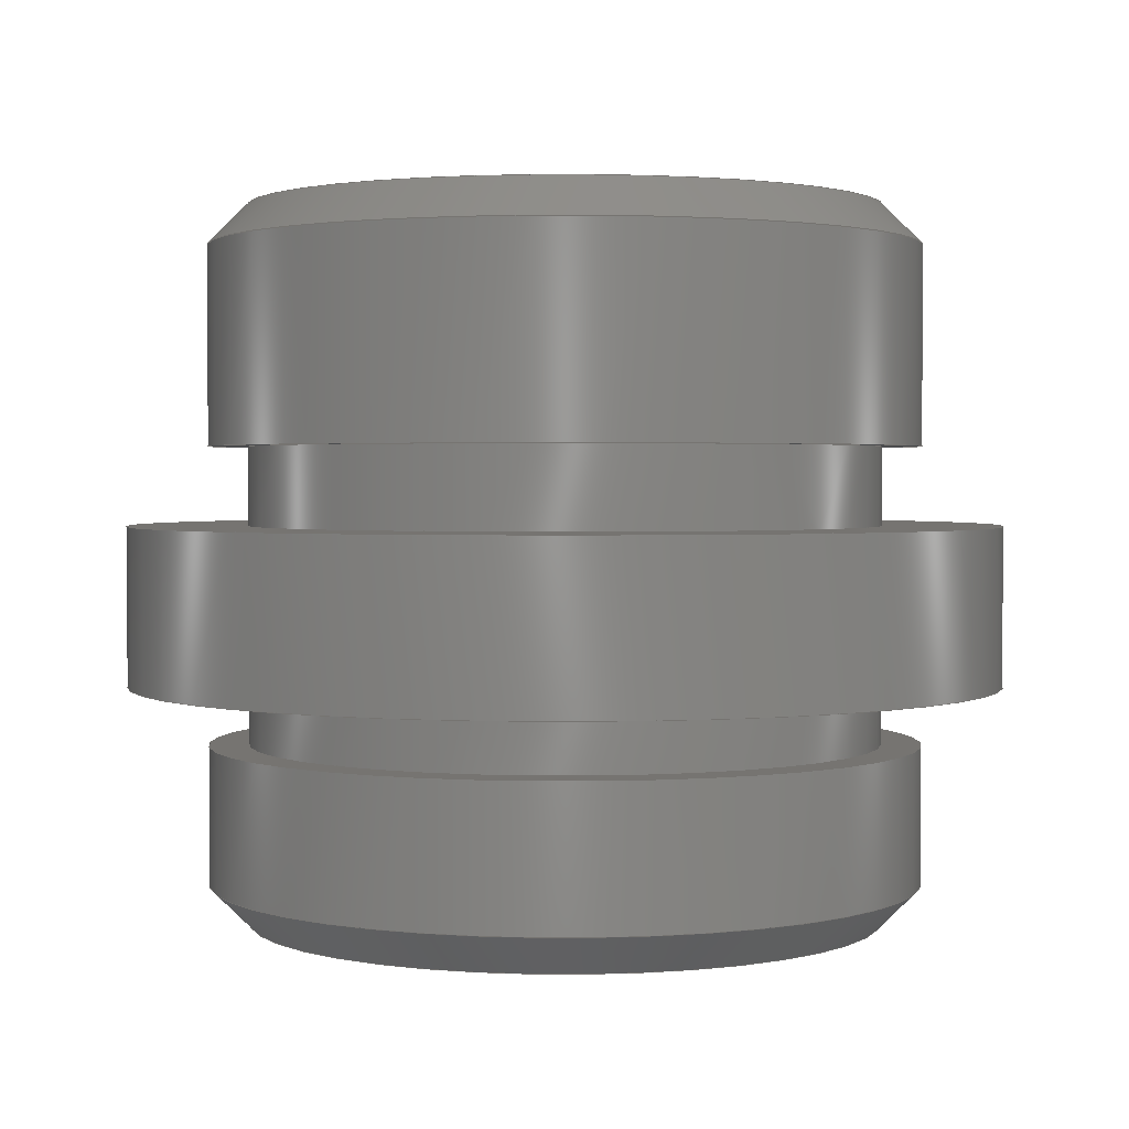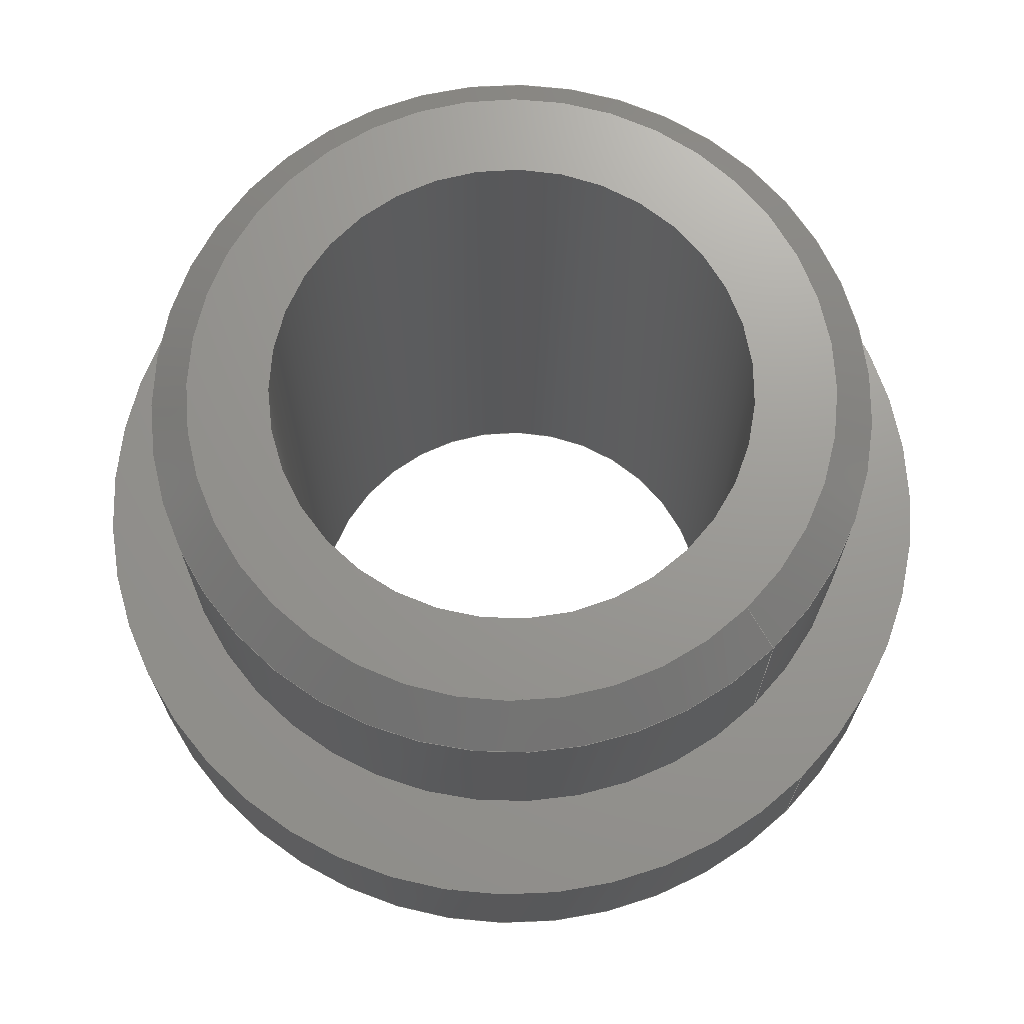
<metadata>
{"format":"step","ext":"step","renderer":"f3d","projection":"perspective","resolution":1024,"background":"white","views":[{"elev":1.9,"azim":14.6,"up":"+Z"},{"elev":70.0,"azim":-134.5,"up":"+Z"}]}
</metadata>
<code>
ISO-10303-21;
DATA;
#1=MECHANICAL_DESIGN_GEOMETRIC_PRESENTATION_REPRESENTATION('',(#7,#8,
#9,#10,#11,#12,#13),#352);
#2=SHAPE_REPRESENTATION_RELATIONSHIP('SRR','None',#359,#3);
#3=ADVANCED_BREP_SHAPE_REPRESENTATION('',(#4),#351);
#4=MANIFOLD_SOLID_BREP('Body1',#190);
#5=CONICAL_SURFACE('',#214,17,0.7854);
#6=CONICAL_SURFACE('',#220,17,0.7854);
#7=STYLED_ITEM('',(#370),#180);
#8=STYLED_ITEM('',(#370),#183);
#9=STYLED_ITEM('',(#371),#186);
#10=STYLED_ITEM('',(#372),#187);
#11=STYLED_ITEM('',(#373),#188);
#12=STYLED_ITEM('',(#372),#189);
#13=STYLED_ITEM('',(#369),#4);
#14=LINE('',#307,#22);
#15=LINE('',#312,#23);
#16=LINE('',#321,#24);
#17=LINE('',#324,#25);
#18=LINE('',#332,#26);
#19=LINE('',#335,#27);
#20=LINE('',#340,#28);
#21=LINE('',#347,#29);
#22=VECTOR('',#244,16);
#23=VECTOR('',#249,16);
#24=VECTOR('',#260,17);
#25=VECTOR('',#265,18);
#26=VECTOR('',#274,17);
#27=VECTOR('',#279,18);
#28=VECTOR('',#286,12);
#29=VECTOR('',#295,22);
#30=CYLINDRICAL_SURFACE('',#207,16);
#31=CYLINDRICAL_SURFACE('',#209,16);
#32=CYLINDRICAL_SURFACE('',#217,18);
#33=CYLINDRICAL_SURFACE('',#223,18);
#34=CYLINDRICAL_SURFACE('',#226,12);
#35=CYLINDRICAL_SURFACE('',#229,22);
#36=FACE_BOUND('',#57,.T.);
#37=FACE_BOUND('',#61,.T.);
#38=FACE_BOUND('',#65,.T.);
#39=FACE_BOUND('',#69,.T.);
#40=FACE_BOUND('',#72,.T.);
#41=FACE_BOUND('',#75,.T.);
#42=FACE_OUTER_BOUND('',#56,.T.);
#43=FACE_OUTER_BOUND('',#58,.T.);
#44=FACE_OUTER_BOUND('',#59,.T.);
#45=FACE_OUTER_BOUND('',#60,.T.);
#46=FACE_OUTER_BOUND('',#62,.T.);
#47=FACE_OUTER_BOUND('',#63,.T.);
#48=FACE_OUTER_BOUND('',#64,.T.);
#49=FACE_OUTER_BOUND('',#66,.T.);
#50=FACE_OUTER_BOUND('',#67,.T.);
#51=FACE_OUTER_BOUND('',#68,.T.);
#52=FACE_OUTER_BOUND('',#70,.T.);
#53=FACE_OUTER_BOUND('',#71,.T.);
#54=FACE_OUTER_BOUND('',#73,.T.);
#55=FACE_OUTER_BOUND('',#74,.T.);
#56=EDGE_LOOP('',(#126));
#57=EDGE_LOOP('',(#127));
#58=EDGE_LOOP('',(#128,#129,#130,#131));
#59=EDGE_LOOP('',(#132,#133,#134,#135));
#60=EDGE_LOOP('',(#136));
#61=EDGE_LOOP('',(#137));
#62=EDGE_LOOP('',(#138,#139,#140,#141));
#63=EDGE_LOOP('',(#142,#143,#144,#145));
#64=EDGE_LOOP('',(#146));
#65=EDGE_LOOP('',(#147));
#66=EDGE_LOOP('',(#148,#149,#150,#151));
#67=EDGE_LOOP('',(#152,#153,#154,#155));
#68=EDGE_LOOP('',(#156));
#69=EDGE_LOOP('',(#157));
#70=EDGE_LOOP('',(#158,#159,#160,#161));
#71=EDGE_LOOP('',(#162));
#72=EDGE_LOOP('',(#163));
#73=EDGE_LOOP('',(#164,#165,#166,#167));
#74=EDGE_LOOP('',(#168));
#75=EDGE_LOOP('',(#169));
#76=CIRCLE('',#205,18);
#77=CIRCLE('',#206,16);
#78=CIRCLE('',#208,16);
#79=CIRCLE('',#210,16);
#80=CIRCLE('',#211,16);
#81=CIRCLE('',#213,18);
#82=CIRCLE('',#215,16);
#83=CIRCLE('',#216,18);
#84=CIRCLE('',#219,12);
#85=CIRCLE('',#221,16);
#86=CIRCLE('',#222,18);
#87=CIRCLE('',#225,12);
#88=CIRCLE('',#228,22);
#89=CIRCLE('',#230,22);
#90=VERTEX_POINT('',#300);
#91=VERTEX_POINT('',#302);
#92=VERTEX_POINT('',#305);
#93=VERTEX_POINT('',#309);
#94=VERTEX_POINT('',#311);
#95=VERTEX_POINT('',#315);
#96=VERTEX_POINT('',#318);
#97=VERTEX_POINT('',#320);
#98=VERTEX_POINT('',#326);
#99=VERTEX_POINT('',#329);
#100=VERTEX_POINT('',#331);
#101=VERTEX_POINT('',#337);
#102=VERTEX_POINT('',#342);
#103=VERTEX_POINT('',#345);
#104=EDGE_CURVE('',#90,#90,#76,.T.);
#105=EDGE_CURVE('',#91,#91,#77,.T.);
#106=EDGE_CURVE('',#92,#92,#78,.T.);
#107=EDGE_CURVE('',#92,#91,#14,.T.);
#108=EDGE_CURVE('',#93,#93,#79,.T.);
#109=EDGE_CURVE('',#93,#94,#15,.T.);
#110=EDGE_CURVE('',#94,#94,#80,.T.);
#111=EDGE_CURVE('',#95,#95,#81,.T.);
#112=EDGE_CURVE('',#96,#96,#82,.T.);
#113=EDGE_CURVE('',#96,#97,#16,.T.);
#114=EDGE_CURVE('',#97,#97,#83,.T.);
#115=EDGE_CURVE('',#95,#97,#17,.T.);
#116=EDGE_CURVE('',#98,#98,#84,.T.);
#117=EDGE_CURVE('',#99,#99,#85,.T.);
#118=EDGE_CURVE('',#99,#100,#18,.T.);
#119=EDGE_CURVE('',#100,#100,#86,.T.);
#120=EDGE_CURVE('',#100,#90,#19,.T.);
#121=EDGE_CURVE('',#101,#101,#87,.T.);
#122=EDGE_CURVE('',#101,#98,#20,.T.);
#123=EDGE_CURVE('',#102,#102,#88,.T.);
#124=EDGE_CURVE('',#103,#103,#89,.T.);
#125=EDGE_CURVE('',#103,#102,#21,.T.);
#126=ORIENTED_EDGE('',*,*,#104,.F.);
#127=ORIENTED_EDGE('',*,*,#105,.T.);
#128=ORIENTED_EDGE('',*,*,#106,.T.);
#129=ORIENTED_EDGE('',*,*,#107,.T.);
#130=ORIENTED_EDGE('',*,*,#105,.F.);
#131=ORIENTED_EDGE('',*,*,#107,.F.);
#132=ORIENTED_EDGE('',*,*,#108,.T.);
#133=ORIENTED_EDGE('',*,*,#109,.T.);
#134=ORIENTED_EDGE('',*,*,#110,.F.);
#135=ORIENTED_EDGE('',*,*,#109,.F.);
#136=ORIENTED_EDGE('',*,*,#111,.F.);
#137=ORIENTED_EDGE('',*,*,#108,.F.);
#138=ORIENTED_EDGE('',*,*,#112,.T.);
#139=ORIENTED_EDGE('',*,*,#113,.T.);
#140=ORIENTED_EDGE('',*,*,#114,.T.);
#141=ORIENTED_EDGE('',*,*,#113,.F.);
#142=ORIENTED_EDGE('',*,*,#111,.T.);
#143=ORIENTED_EDGE('',*,*,#115,.T.);
#144=ORIENTED_EDGE('',*,*,#114,.F.);
#145=ORIENTED_EDGE('',*,*,#115,.F.);
#146=ORIENTED_EDGE('',*,*,#112,.F.);
#147=ORIENTED_EDGE('',*,*,#116,.T.);
#148=ORIENTED_EDGE('',*,*,#117,.T.);
#149=ORIENTED_EDGE('',*,*,#118,.T.);
#150=ORIENTED_EDGE('',*,*,#119,.T.);
#151=ORIENTED_EDGE('',*,*,#118,.F.);
#152=ORIENTED_EDGE('',*,*,#119,.F.);
#153=ORIENTED_EDGE('',*,*,#120,.T.);
#154=ORIENTED_EDGE('',*,*,#104,.T.);
#155=ORIENTED_EDGE('',*,*,#120,.F.);
#156=ORIENTED_EDGE('',*,*,#117,.F.);
#157=ORIENTED_EDGE('',*,*,#121,.T.);
#158=ORIENTED_EDGE('',*,*,#121,.F.);
#159=ORIENTED_EDGE('',*,*,#122,.T.);
#160=ORIENTED_EDGE('',*,*,#116,.F.);
#161=ORIENTED_EDGE('',*,*,#122,.F.);
#162=ORIENTED_EDGE('',*,*,#123,.T.);
#163=ORIENTED_EDGE('',*,*,#110,.T.);
#164=ORIENTED_EDGE('',*,*,#124,.F.);
#165=ORIENTED_EDGE('',*,*,#125,.T.);
#166=ORIENTED_EDGE('',*,*,#123,.F.);
#167=ORIENTED_EDGE('',*,*,#125,.F.);
#168=ORIENTED_EDGE('',*,*,#124,.T.);
#169=ORIENTED_EDGE('',*,*,#106,.F.);
#170=PLANE('',#204);
#171=PLANE('',#212);
#172=PLANE('',#218);
#173=PLANE('',#224);
#174=PLANE('',#227);
#175=PLANE('',#231);
#176=ADVANCED_FACE('',(#42,#36),#170,.F.);
#177=ADVANCED_FACE('',(#43),#30,.T.);
#178=ADVANCED_FACE('',(#44),#31,.T.);
#179=ADVANCED_FACE('',(#45,#37),#171,.F.);
#180=ADVANCED_FACE('',(#46),#5,.T.);
#181=ADVANCED_FACE('',(#47),#32,.T.);
#182=ADVANCED_FACE('',(#48,#38),#172,.F.);
#183=ADVANCED_FACE('',(#49),#6,.T.);
#184=ADVANCED_FACE('',(#50),#33,.T.);
#185=ADVANCED_FACE('',(#51,#39),#173,.T.);
#186=ADVANCED_FACE('',(#52),#34,.F.);
#187=ADVANCED_FACE('',(#53,#40),#174,.F.);
#188=ADVANCED_FACE('',(#54),#35,.T.);
#189=ADVANCED_FACE('',(#55,#41),#175,.T.);
#190=CLOSED_SHELL('',(#176,#177,#178,#179,#180,#181,#182,#183,#184,#185,
#186,#187,#188,#189));
#191=DERIVED_UNIT_ELEMENT(#193,1);
#192=DERIVED_UNIT_ELEMENT(#354,-3);
#193=(
MASS_UNIT()
NAMED_UNIT(*)
SI_UNIT(.KILO.,.GRAM.)
);
#194=DERIVED_UNIT((#191,#192));
#195=MEASURE_REPRESENTATION_ITEM('density measure',
POSITIVE_RATIO_MEASURE(7850),#194);
#196=PROPERTY_DEFINITION_REPRESENTATION(#201,#198);
#197=PROPERTY_DEFINITION_REPRESENTATION(#202,#199);
#198=REPRESENTATION('material name',(#200),#351);
#199=REPRESENTATION('density',(#195),#351);
#200=DESCRIPTIVE_REPRESENTATION_ITEM('Steel','Steel');
#201=PROPERTY_DEFINITION('material property','material name',#361);
#202=PROPERTY_DEFINITION('material property','density of part',#361);
#203=AXIS2_PLACEMENT_3D('',#298,#232,#233);
#204=AXIS2_PLACEMENT_3D('',#299,#234,#235);
#205=AXIS2_PLACEMENT_3D('',#301,#236,#237);
#206=AXIS2_PLACEMENT_3D('',#303,#238,#239);
#207=AXIS2_PLACEMENT_3D('',#304,#240,#241);
#208=AXIS2_PLACEMENT_3D('',#306,#242,#243);
#209=AXIS2_PLACEMENT_3D('',#308,#245,#246);
#210=AXIS2_PLACEMENT_3D('',#310,#247,#248);
#211=AXIS2_PLACEMENT_3D('',#313,#250,#251);
#212=AXIS2_PLACEMENT_3D('',#314,#252,#253);
#213=AXIS2_PLACEMENT_3D('',#316,#254,#255);
#214=AXIS2_PLACEMENT_3D('',#317,#256,#257);
#215=AXIS2_PLACEMENT_3D('',#319,#258,#259);
#216=AXIS2_PLACEMENT_3D('',#322,#261,#262);
#217=AXIS2_PLACEMENT_3D('',#323,#263,#264);
#218=AXIS2_PLACEMENT_3D('',#325,#266,#267);
#219=AXIS2_PLACEMENT_3D('',#327,#268,#269);
#220=AXIS2_PLACEMENT_3D('',#328,#270,#271);
#221=AXIS2_PLACEMENT_3D('',#330,#272,#273);
#222=AXIS2_PLACEMENT_3D('',#333,#275,#276);
#223=AXIS2_PLACEMENT_3D('',#334,#277,#278);
#224=AXIS2_PLACEMENT_3D('',#336,#280,#281);
#225=AXIS2_PLACEMENT_3D('',#338,#282,#283);
#226=AXIS2_PLACEMENT_3D('',#339,#284,#285);
#227=AXIS2_PLACEMENT_3D('',#341,#287,#288);
#228=AXIS2_PLACEMENT_3D('',#343,#289,#290);
#229=AXIS2_PLACEMENT_3D('',#344,#291,#292);
#230=AXIS2_PLACEMENT_3D('',#346,#293,#294);
#231=AXIS2_PLACEMENT_3D('',#348,#296,#297);
#232=DIRECTION('axis',(0,0,1));
#233=DIRECTION('refdir',(1,0,0));
#234=DIRECTION('center_axis',(0,0,1));
#235=DIRECTION('ref_axis',(1,0,0));
#236=DIRECTION('center_axis',(0,0,1));
#237=DIRECTION('ref_axis',(1,0,0));
#238=DIRECTION('center_axis',(0,0,1));
#239=DIRECTION('ref_axis',(1,0,0));
#240=DIRECTION('center_axis',(0,0,1));
#241=DIRECTION('ref_axis',(1,0,0));
#242=DIRECTION('center_axis',(0,0,1));
#243=DIRECTION('ref_axis',(1,0,0));
#244=DIRECTION('',(0,0,1));
#245=DIRECTION('center_axis',(0,0,1));
#246=DIRECTION('ref_axis',(1,0,0));
#247=DIRECTION('center_axis',(0,0,1));
#248=DIRECTION('ref_axis',(1,0,0));
#249=DIRECTION('',(0,0,1));
#250=DIRECTION('center_axis',(0,0,1));
#251=DIRECTION('ref_axis',(1,0,0));
#252=DIRECTION('center_axis',(0,0,-1));
#253=DIRECTION('ref_axis',(-1,0,0));
#254=DIRECTION('center_axis',(0,0,-1));
#255=DIRECTION('ref_axis',(1,0,0));
#256=DIRECTION('center_axis',(0,0,1));
#257=DIRECTION('ref_axis',(1,0,0));
#258=DIRECTION('center_axis',(0,0,1));
#259=DIRECTION('ref_axis',(1,0,0));
#260=DIRECTION('',(-0.7071,8.66e-17,0.7071));
#261=DIRECTION('center_axis',(0,0,-1));
#262=DIRECTION('ref_axis',(1,0,0));
#263=DIRECTION('center_axis',(0,0,1));
#264=DIRECTION('ref_axis',(1,0,0));
#265=DIRECTION('',(0,0,-1));
#266=DIRECTION('center_axis',(0,0,1));
#267=DIRECTION('ref_axis',(1,0,0));
#268=DIRECTION('center_axis',(0,0,1));
#269=DIRECTION('ref_axis',(1,0,0));
#270=DIRECTION('center_axis',(0,0,-1));
#271=DIRECTION('ref_axis',(1,0,0));
#272=DIRECTION('center_axis',(0,0,-1));
#273=DIRECTION('ref_axis',(1,0,0));
#274=DIRECTION('',(-0.7071,-8.66e-17,-0.7071));
#275=DIRECTION('center_axis',(0,0,1));
#276=DIRECTION('ref_axis',(1,0,0));
#277=DIRECTION('center_axis',(0,0,1));
#278=DIRECTION('ref_axis',(1,0,0));
#279=DIRECTION('',(0,0,-1));
#280=DIRECTION('center_axis',(0,0,1));
#281=DIRECTION('ref_axis',(1,0,0));
#282=DIRECTION('center_axis',(0,0,-1));
#283=DIRECTION('ref_axis',(1,0,0));
#284=DIRECTION('center_axis',(0,0,1));
#285=DIRECTION('ref_axis',(1,0,0));
#286=DIRECTION('',(0,0,-1));
#287=DIRECTION('center_axis',(0,0,1));
#288=DIRECTION('ref_axis',(1,0,0));
#289=DIRECTION('center_axis',(0,0,-1));
#290=DIRECTION('ref_axis',(1,0,0));
#291=DIRECTION('center_axis',(0,0,1));
#292=DIRECTION('ref_axis',(1,0,0));
#293=DIRECTION('center_axis',(0,0,1));
#294=DIRECTION('ref_axis',(1,0,0));
#295=DIRECTION('',(0,0,-1));
#296=DIRECTION('center_axis',(0,0,1));
#297=DIRECTION('ref_axis',(1,0,0));
#298=CARTESIAN_POINT('',(0,0,0));
#299=CARTESIAN_POINT('Origin',(16,0,8));
#300=CARTESIAN_POINT('',(-18,-2.204e-15,8));
#301=CARTESIAN_POINT('Origin',(0,0,8));
#302=CARTESIAN_POINT('',(-16,-1.959e-15,8));
#303=CARTESIAN_POINT('Origin',(0,0,8));
#304=CARTESIAN_POINT('Origin',(0,0,6));
#305=CARTESIAN_POINT('',(-16,-1.959e-15,4));
#306=CARTESIAN_POINT('Origin',(0,0,4));
#307=CARTESIAN_POINT('',(-16,-1.959e-15,6));
#308=CARTESIAN_POINT('Origin',(0,0,-5.5));
#309=CARTESIAN_POINT('',(-16,-1.959e-15,-7));
#310=CARTESIAN_POINT('Origin',(0,0,-7));
#311=CARTESIAN_POINT('',(-16,-1.959e-15,-4));
#312=CARTESIAN_POINT('',(-16,-1.959e-15,-5.5));
#313=CARTESIAN_POINT('Origin',(0,0,-4));
#314=CARTESIAN_POINT('Origin',(18,0,-7));
#315=CARTESIAN_POINT('',(-18,-2.204e-15,-7));
#316=CARTESIAN_POINT('Origin',(0,0,-7));
#317=CARTESIAN_POINT('Origin',(0,0,-15));
#318=CARTESIAN_POINT('',(-16,-1.959e-15,-16));
#319=CARTESIAN_POINT('Origin',(0,0,-16));
#320=CARTESIAN_POINT('',(-18,2.204e-15,-14));
#321=CARTESIAN_POINT('',(-17,2.082e-15,-15));
#322=CARTESIAN_POINT('Origin',(0,0,-14));
#323=CARTESIAN_POINT('Origin',(0,0,0));
#324=CARTESIAN_POINT('',(-18,-2.204e-15,0));
#325=CARTESIAN_POINT('Origin',(0,0,-16));
#326=CARTESIAN_POINT('',(-12,-1.47e-15,-16));
#327=CARTESIAN_POINT('Origin',(0,0,-16));
#328=CARTESIAN_POINT('Origin',(0,0,19));
#329=CARTESIAN_POINT('',(-16,1.959e-15,20));
#330=CARTESIAN_POINT('Origin',(0,0,20));
#331=CARTESIAN_POINT('',(-18,-2.204e-15,18));
#332=CARTESIAN_POINT('',(-17,-2.082e-15,19));
#333=CARTESIAN_POINT('Origin',(0,0,18));
#334=CARTESIAN_POINT('Origin',(0,0,0));
#335=CARTESIAN_POINT('',(-18,-2.204e-15,0));
#336=CARTESIAN_POINT('Origin',(0,0,20));
#337=CARTESIAN_POINT('',(-12,-1.47e-15,20));
#338=CARTESIAN_POINT('Origin',(0,0,20));
#339=CARTESIAN_POINT('Origin',(0,0,0));
#340=CARTESIAN_POINT('',(-12,-1.47e-15,0));
#341=CARTESIAN_POINT('Origin',(0,0,-4));
#342=CARTESIAN_POINT('',(-22,-2.694e-15,-4));
#343=CARTESIAN_POINT('Origin',(0,0,-4));
#344=CARTESIAN_POINT('Origin',(0,0,0));
#345=CARTESIAN_POINT('',(-22,-2.694e-15,4));
#346=CARTESIAN_POINT('Origin',(0,0,4));
#347=CARTESIAN_POINT('',(-22,-2.694e-15,0));
#348=CARTESIAN_POINT('Origin',(0,0,4));
#349=UNCERTAINTY_MEASURE_WITH_UNIT(LENGTH_MEASURE(0.01),#353,
'DISTANCE_ACCURACY_VALUE',
'Maximum model space distance between geometric entities at asserted c
onnectivities');
#350=UNCERTAINTY_MEASURE_WITH_UNIT(LENGTH_MEASURE(0.01),#353,
'DISTANCE_ACCURACY_VALUE',
'Maximum model space distance between geometric entities at asserted c
onnectivities');
#351=(
GEOMETRIC_REPRESENTATION_CONTEXT(3)
GLOBAL_UNCERTAINTY_ASSIGNED_CONTEXT((#349))
GLOBAL_UNIT_ASSIGNED_CONTEXT((#353,#355,#356))
REPRESENTATION_CONTEXT('','3D')
);
#352=(
GEOMETRIC_REPRESENTATION_CONTEXT(3)
GLOBAL_UNCERTAINTY_ASSIGNED_CONTEXT((#350))
GLOBAL_UNIT_ASSIGNED_CONTEXT((#353,#355,#356))
REPRESENTATION_CONTEXT('','3D')
);
#353=(
LENGTH_UNIT()
NAMED_UNIT(*)
SI_UNIT(.MILLI.,.METRE.)
);
#354=(
LENGTH_UNIT()
NAMED_UNIT(*)
SI_UNIT($,.METRE.)
);
#355=(
NAMED_UNIT(*)
PLANE_ANGLE_UNIT()
SI_UNIT($,.RADIAN.)
);
#356=(
NAMED_UNIT(*)
SI_UNIT($,.STERADIAN.)
SOLID_ANGLE_UNIT()
);
#357=SHAPE_DEFINITION_REPRESENTATION(#358,#359);
#358=PRODUCT_DEFINITION_SHAPE('',$,#361);
#359=SHAPE_REPRESENTATION('',(#203),#351);
#360=PRODUCT_DEFINITION_CONTEXT('part definition',#365,'design');
#361=PRODUCT_DEFINITION('Exercise-26','Exercise-26 v0',#362,#360);
#362=PRODUCT_DEFINITION_FORMATION('',$,#367);
#363=PRODUCT_RELATED_PRODUCT_CATEGORY('Exercise-26 v0','Exercise-26 v0',
(#367));
#364=APPLICATION_PROTOCOL_DEFINITION('international standard',
'automotive_design',2009,#365);
#365=APPLICATION_CONTEXT(
'Core Data for Automotive Mechanical Design Process');
#366=PRODUCT_CONTEXT('part definition',#365,'mechanical');
#367=PRODUCT('Exercise-26','Exercise-26 v0',$,(#366));
#368=PRESENTATION_STYLE_ASSIGNMENT((#374));
#369=PRESENTATION_STYLE_ASSIGNMENT((#375));
#370=PRESENTATION_STYLE_ASSIGNMENT((#376));
#371=PRESENTATION_STYLE_ASSIGNMENT((#377));
#372=PRESENTATION_STYLE_ASSIGNMENT((#378));
#373=PRESENTATION_STYLE_ASSIGNMENT((#379));
#374=SURFACE_STYLE_USAGE(.BOTH.,#380);
#375=SURFACE_STYLE_USAGE(.BOTH.,#381);
#376=SURFACE_STYLE_USAGE(.BOTH.,#382);
#377=SURFACE_STYLE_USAGE(.BOTH.,#383);
#378=SURFACE_STYLE_USAGE(.BOTH.,#384);
#379=SURFACE_STYLE_USAGE(.BOTH.,#385);
#380=SURFACE_SIDE_STYLE('',(#386));
#381=SURFACE_SIDE_STYLE('',(#387));
#382=SURFACE_SIDE_STYLE('',(#388));
#383=SURFACE_SIDE_STYLE('',(#389));
#384=SURFACE_SIDE_STYLE('',(#390));
#385=SURFACE_SIDE_STYLE('',(#391));
#386=SURFACE_STYLE_FILL_AREA(#392);
#387=SURFACE_STYLE_FILL_AREA(#393);
#388=SURFACE_STYLE_FILL_AREA(#394);
#389=SURFACE_STYLE_FILL_AREA(#395);
#390=SURFACE_STYLE_FILL_AREA(#396);
#391=SURFACE_STYLE_FILL_AREA(#397);
#392=FILL_AREA_STYLE('Steel - Satin',(#398));
#393=FILL_AREA_STYLE('Paint - Metal Flake (Green)',(#399));
#394=FILL_AREA_STYLE('ABS (White)',(#400));
#395=FILL_AREA_STYLE('Paint - Metal Flake (Red)',(#401));
#396=FILL_AREA_STYLE('Paint - Metallic (Yellow)',(#402));
#397=FILL_AREA_STYLE('Paint - Metallic (Blue)',(#403));
#398=FILL_AREA_STYLE_COLOUR('Steel - Satin',#404);
#399=FILL_AREA_STYLE_COLOUR('Paint - Metal Flake (Green)',#405);
#400=FILL_AREA_STYLE_COLOUR('ABS (White)',#406);
#401=FILL_AREA_STYLE_COLOUR('Paint - Metal Flake (Red)',#407);
#402=FILL_AREA_STYLE_COLOUR('Paint - Metallic (Yellow)',#408);
#403=FILL_AREA_STYLE_COLOUR('Paint - Metallic (Blue)',#409);
#404=COLOUR_RGB('Steel - Satin',0.6275,0.6275,0.6275);
#405=COLOUR_RGB('Paint - Metal Flake (Green)',0.2667,0.5882,
0.2824);
#406=COLOUR_RGB('ABS (White)',0.9647,0.9647,0.9529);
#407=COLOUR_RGB('Paint - Metal Flake (Red)',0.7686,0.2078,
0.1529);
#408=COLOUR_RGB('Paint - Metallic (Yellow)',0.9098,0.6784,
0.1373);
#409=COLOUR_RGB('Paint - Metallic (Blue)',0.1882,0.2314,
0.5882);
ENDSEC;
END-ISO-10303-21;

</code>
